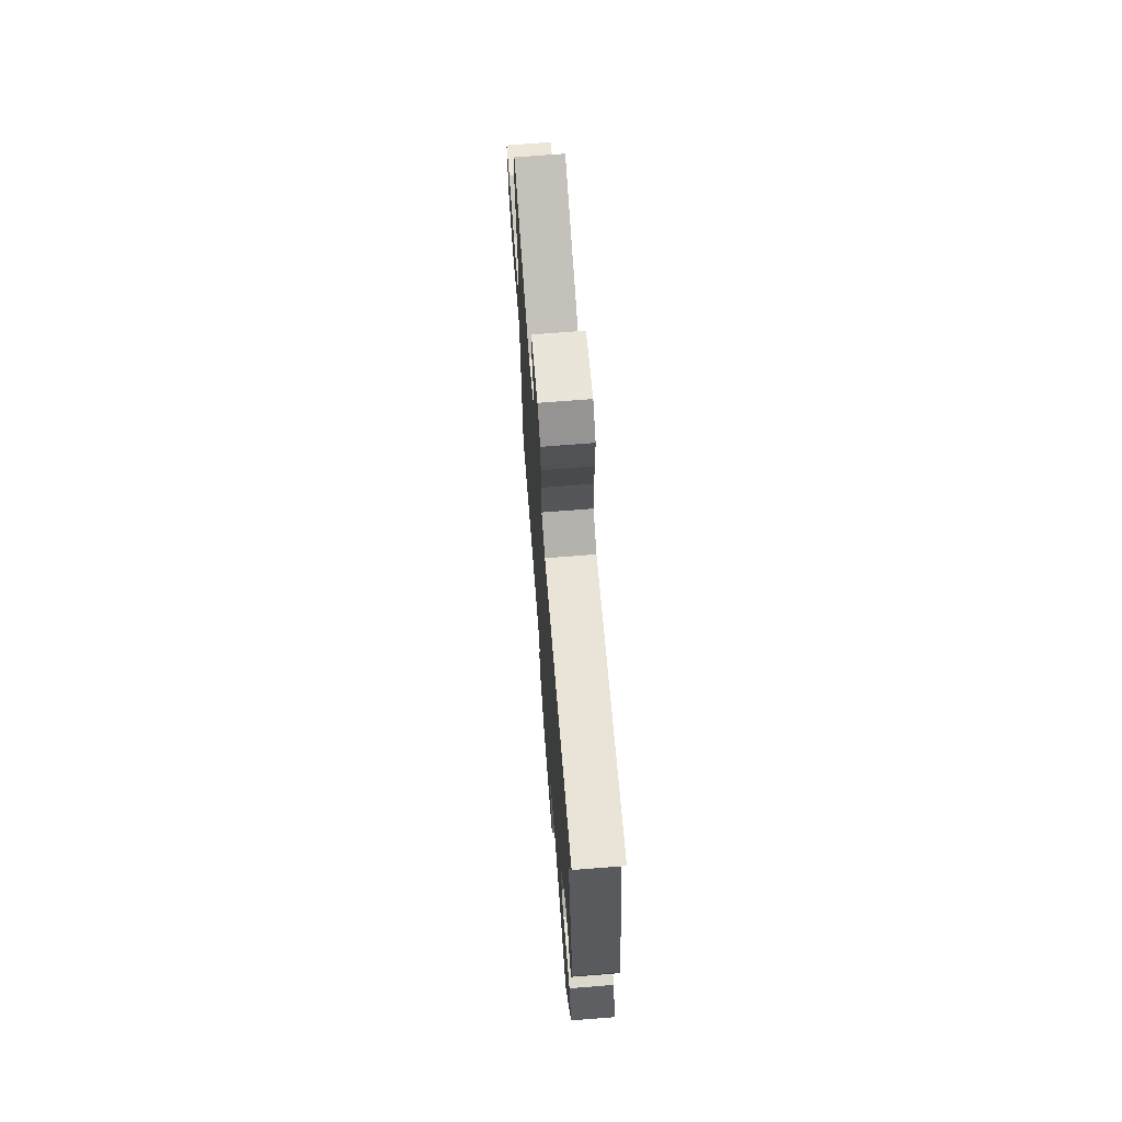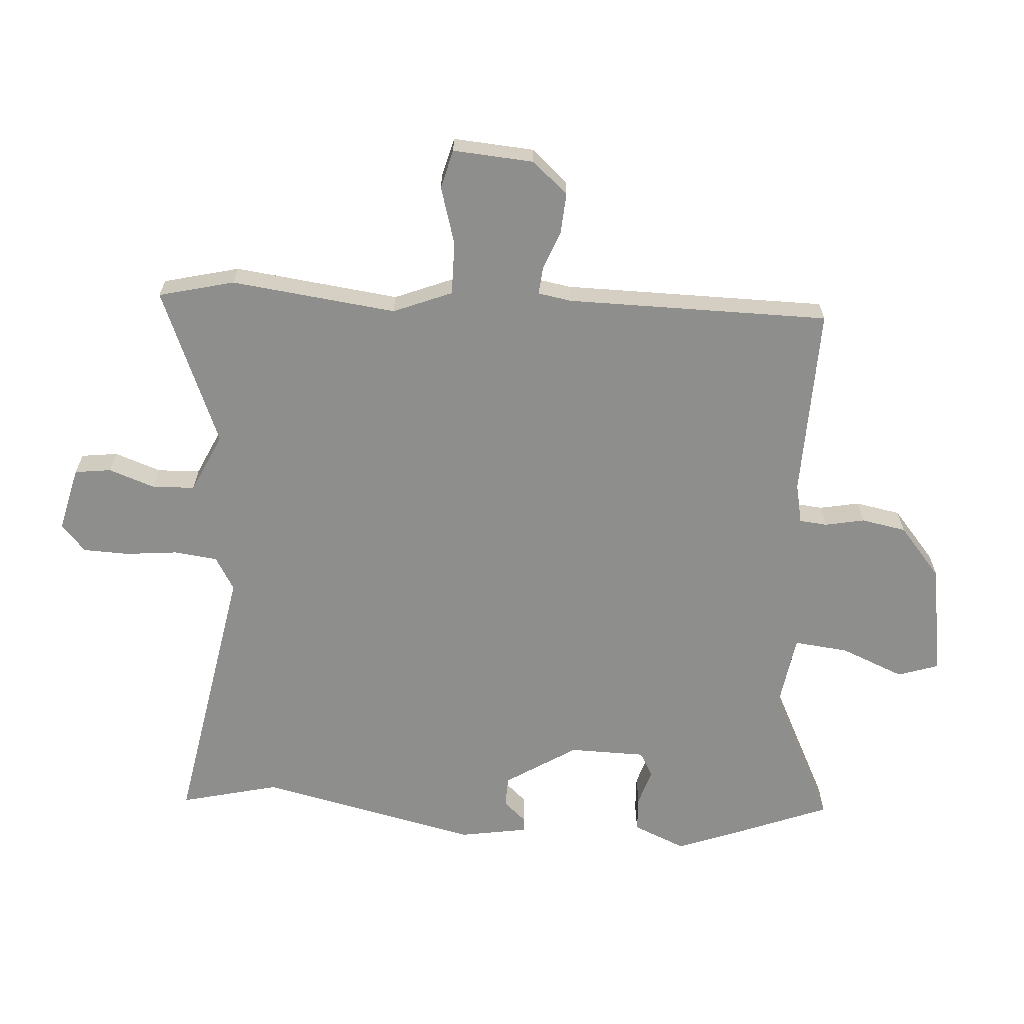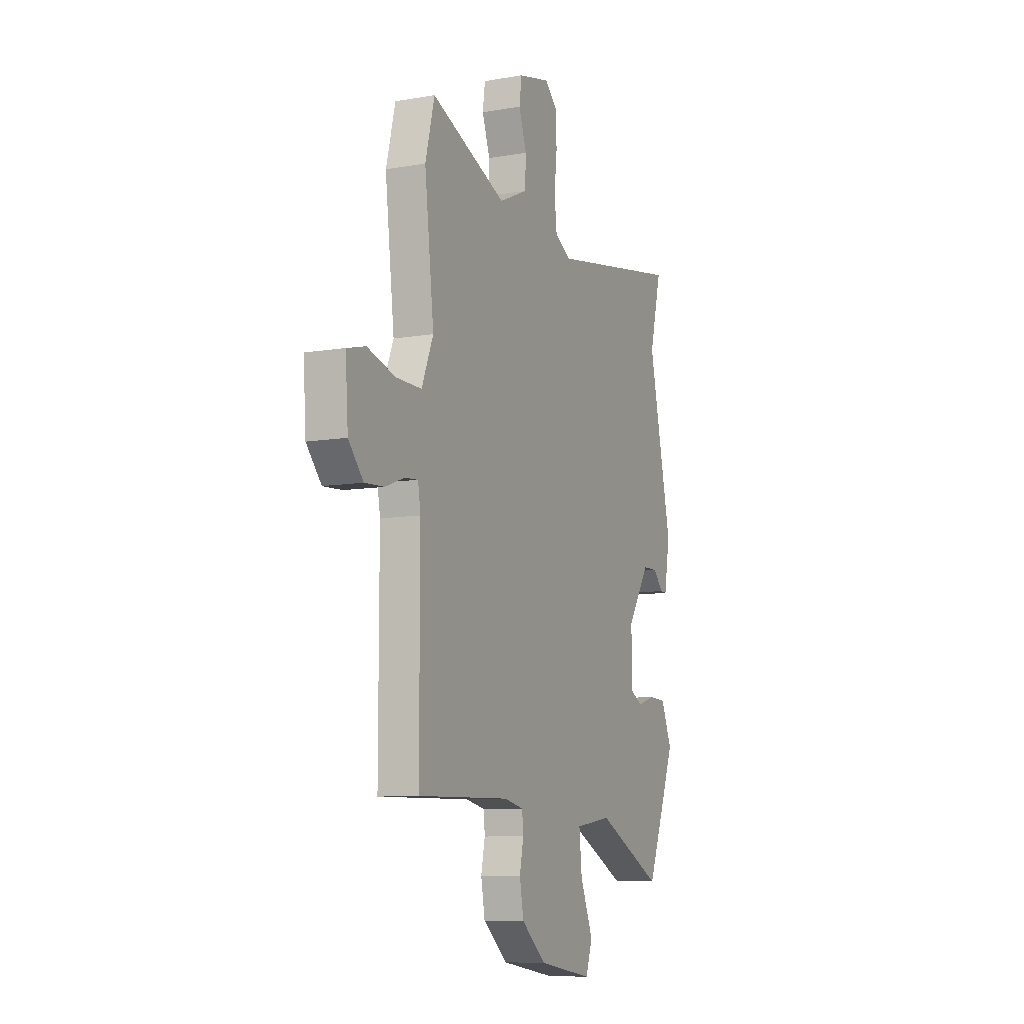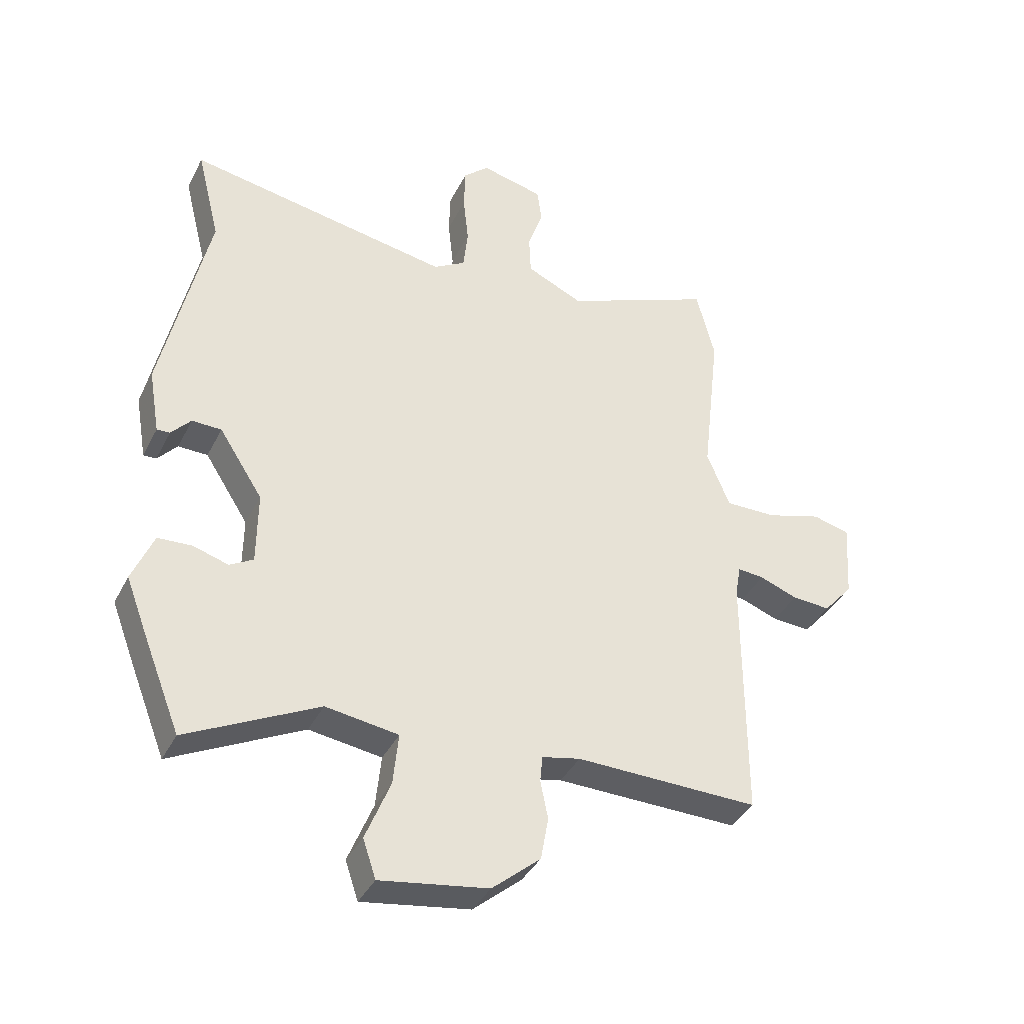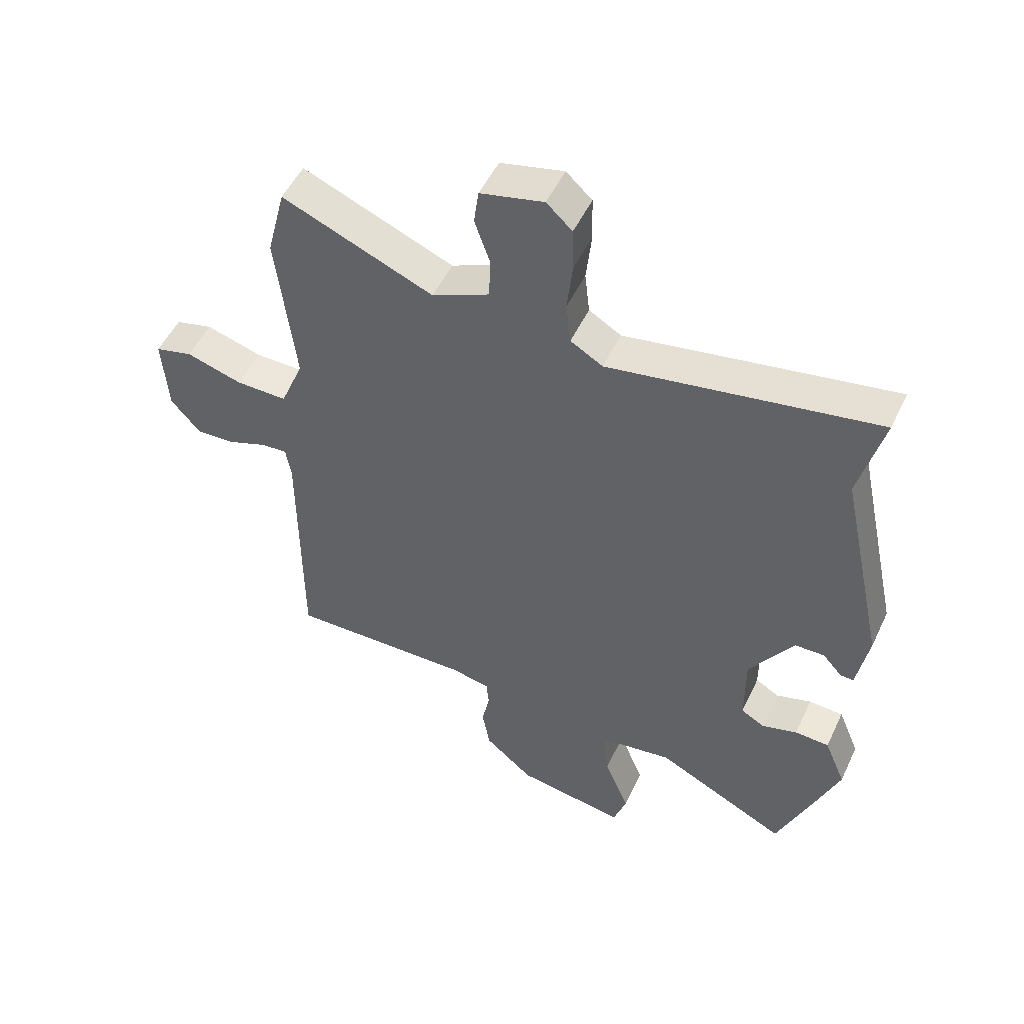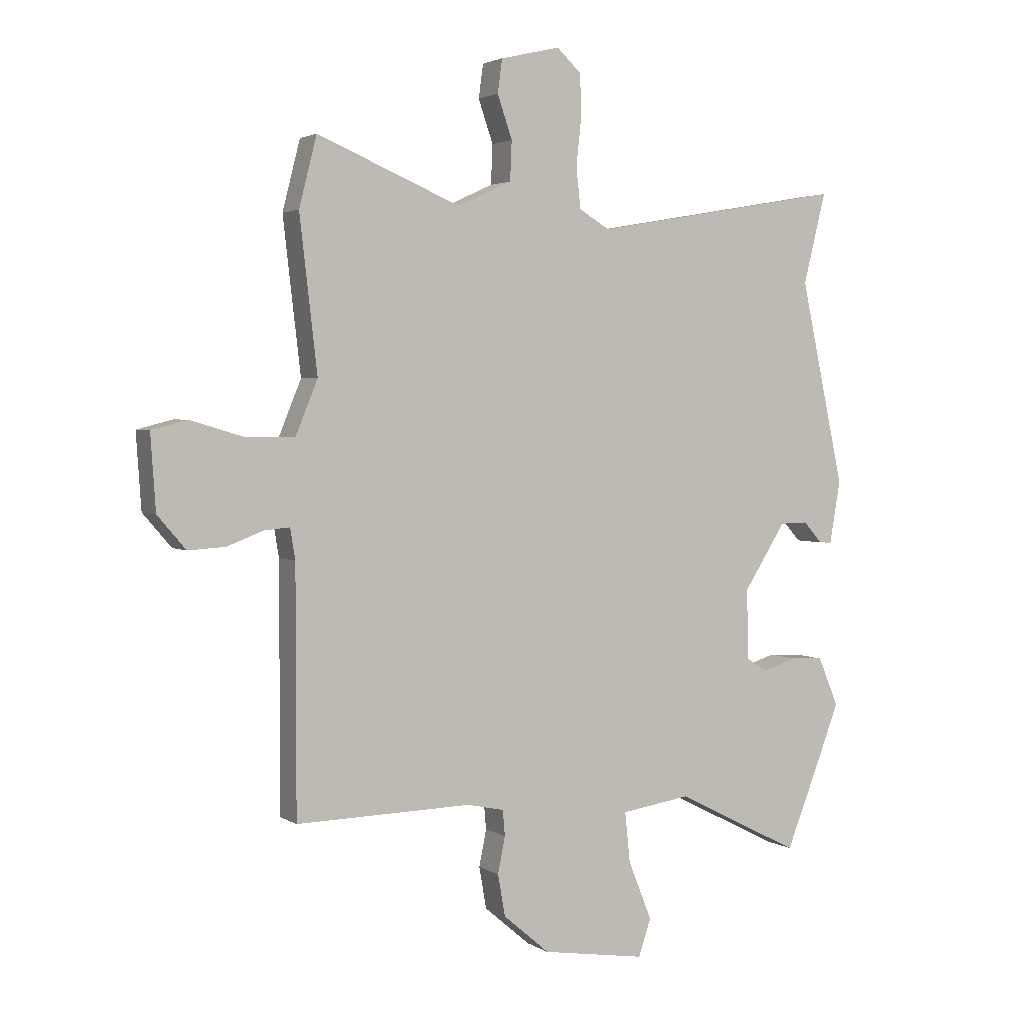
<metadata>
{"format":"obj","ext":"obj","renderer":"f3d","projection":"perspective","resolution":1024,"background":"white","views":[{"elev":70.2,"azim":-94.5,"up":"+Z"},{"elev":-64.9,"azim":85.8,"up":"+Y"},{"elev":-9.1,"azim":114.7,"up":"+Z"},{"elev":-38.5,"azim":-24.6,"up":"+Z"},{"elev":51.5,"azim":-155.1,"up":"+Z"},{"elev":2.8,"azim":152.3,"up":"+Z"}]}
</metadata>
<code>
v 0.477 0.07 0.592
v 0.508 0.07 0.47
v 0.477 0.07 0.202
v 0.516 0.07 0.107
v 0.602 0.07 0.108
v 0.696 0.07 0.136
v 0.759 0.07 0.12
v 0.75 0.07 -0.011
v 0.7 0.07 -0.069
v 0.635 0.07 -0.065
v 0.571 0.07 -0.041
v 0.526 0.07 -0.037
v 0.517 0.07 -0.091
v 0.517 0.07 -0.517
v 0.207 0.07 -0.511
v 0.142 0.07 -0.525
v 0.138 0.07 -0.57
v 0.151 0.07 -0.634
v 0.138 0.07 -0.707
v 0.056 0.07 -0.777
v -0.127 0.07 -0.806
v -0.149 0.07 -0.741
v -0.107 0.07 -0.637
v -0.098 0.07 -0.549
v -0.221 0.07 -0.531
v -0.443 0.07 -0.643
v -0.507 0.07 -0.482
v -0.543 0.07 -0.388
v -0.507 0.07 -0.302
v -0.449 0.07 -0.299
v -0.39 0.07 -0.317
v -0.35 0.07 -0.294
v -0.349 0.07 -0.17
v -0.423 0.07 -0.055
v -0.473 0.07 -0.054
v -0.506 0.07 -0.091
v -0.528 0.07 -0.092
v -0.547 0.07 0.018
v -0.469 0.07 0.376
v -0.509 0.07 0.536
v -0.061 0.07 0.458
v -0.007 0.07 0.49
v 0.001 0.07 0.561
v -0.008 0.07 0.645
v -0.006 0.07 0.719
v 0.037 0.07 0.759
v 0.143 0.07 0.734
v 0.151 0.07 0.675
v 0.125 0.07 0.6
v 0.128 0.07 0.531
v 0.224 0.07 0.487
v 0.477 0 0.592
v 0.508 0 0.47
v 0.477 0 0.202
v 0.516 0 0.107
v 0.602 0 0.108
v 0.696 0 0.136
v 0.759 0 0.12
v 0.75 0 -0.011
v 0.7 0 -0.069
v 0.635 0 -0.065
v 0.571 0 -0.041
v 0.526 0 -0.037
v 0.517 0 -0.091
v 0.517 0 -0.517
v 0.207 0 -0.511
v 0.142 0 -0.525
v 0.138 0 -0.57
v 0.151 0 -0.634
v 0.138 0 -0.707
v 0.056 0 -0.777
v -0.127 0 -0.806
v -0.149 0 -0.741
v -0.107 0 -0.637
v -0.098 0 -0.549
v -0.221 0 -0.531
v -0.443 0 -0.643
v -0.507 0 -0.482
v -0.543 0 -0.388
v -0.507 0 -0.302
v -0.449 0 -0.299
v -0.39 0 -0.317
v -0.35 0 -0.294
v -0.349 0 -0.17
v -0.423 0 -0.055
v -0.473 0 -0.054
v -0.506 0 -0.091
v -0.528 0 -0.092
v -0.547 0 0.018
v -0.469 0 0.376
v -0.509 0 0.536
v -0.061 0 0.458
v -0.007 0 0.49
v 0.001 0 0.561
v -0.008 0 0.645
v -0.006 0 0.719
v 0.037 0 0.759
v 0.143 0 0.734
v 0.151 0 0.675
v 0.125 0 0.6
v 0.128 0 0.531
v 0.224 0 0.487
f 47 48 49
f 46 47 49
f 45 46 49
f 44 45 49
f 43 44 49
f 42 43 49 50
f 41 42 50 51
f 39 40 41
f 38 39 41
f 37 38 41
f 36 37 41
f 35 36 41
f 34 35 41 51
f 29 30 31
f 28 29 31
f 27 28 31
f 26 27 31
f 25 26 31
f 24 25 31 32
f 21 22 23
f 20 21 23
f 19 20 23
f 18 19 23
f 17 18 23
f 16 17 23 24
f 24 32 33
f 16 24 33
f 15 16 33
f 9 10 11
f 8 9 11
f 7 8 11
f 6 7 11
f 5 6 11
f 4 5 11 12
f 3 4 12 13
f 1 2 3
f 51 1 3
f 33 34 51
f 15 33 51
f 14 15 51
f 13 14 51
f 3 13 51
f 100 99 98
f 100 98 97
f 100 97 96
f 100 96 95
f 100 95 94
f 101 100 94 93
f 102 101 93 92
f 92 91 90
f 92 90 89
f 92 89 88
f 92 88 87
f 92 87 86
f 102 92 86 85
f 82 81 80
f 82 80 79
f 82 79 78
f 82 78 77
f 82 77 76
f 83 82 76 75
f 74 73 72
f 74 72 71
f 74 71 70
f 74 70 69
f 74 69 68
f 75 74 68 67
f 84 83 75
f 84 75 67
f 84 67 66
f 62 61 60
f 62 60 59
f 62 59 58
f 62 58 57
f 62 57 56
f 63 62 56 55
f 64 63 55 54
f 54 53 52
f 54 52 102
f 102 85 84
f 102 84 66
f 102 66 65
f 102 65 64
f 102 64 54
f 1 52 53 2
f 2 53 54 3
f 3 54 55 4
f 4 55 56 5
f 5 56 57 6
f 6 57 58 7
f 7 58 59 8
f 8 59 60 9
f 9 60 61 10
f 10 61 62 11
f 11 62 63 12
f 12 63 64 13
f 13 64 65 14
f 14 65 66 15
f 15 66 67 16
f 16 67 68 17
f 17 68 69 18
f 18 69 70 19
f 19 70 71 20
f 20 71 72 21
f 21 72 73 22
f 22 73 74 23
f 23 74 75 24
f 24 75 76 25
f 25 76 77 26
f 26 77 78 27
f 27 78 79 28
f 28 79 80 29
f 29 80 81 30
f 30 81 82 31
f 31 82 83 32
f 32 83 84 33
f 33 84 85 34
f 34 85 86 35
f 35 86 87 36
f 36 87 88 37
f 37 88 89 38
f 38 89 90 39
f 39 90 91 40
f 40 91 92 41
f 41 92 93 42
f 42 93 94 43
f 43 94 95 44
f 44 95 96 45
f 45 96 97 46
f 46 97 98 47
f 47 98 99 48
f 48 99 100 49
f 49 100 101 50
f 50 101 102 51
f 51 102 52 1

</code>
